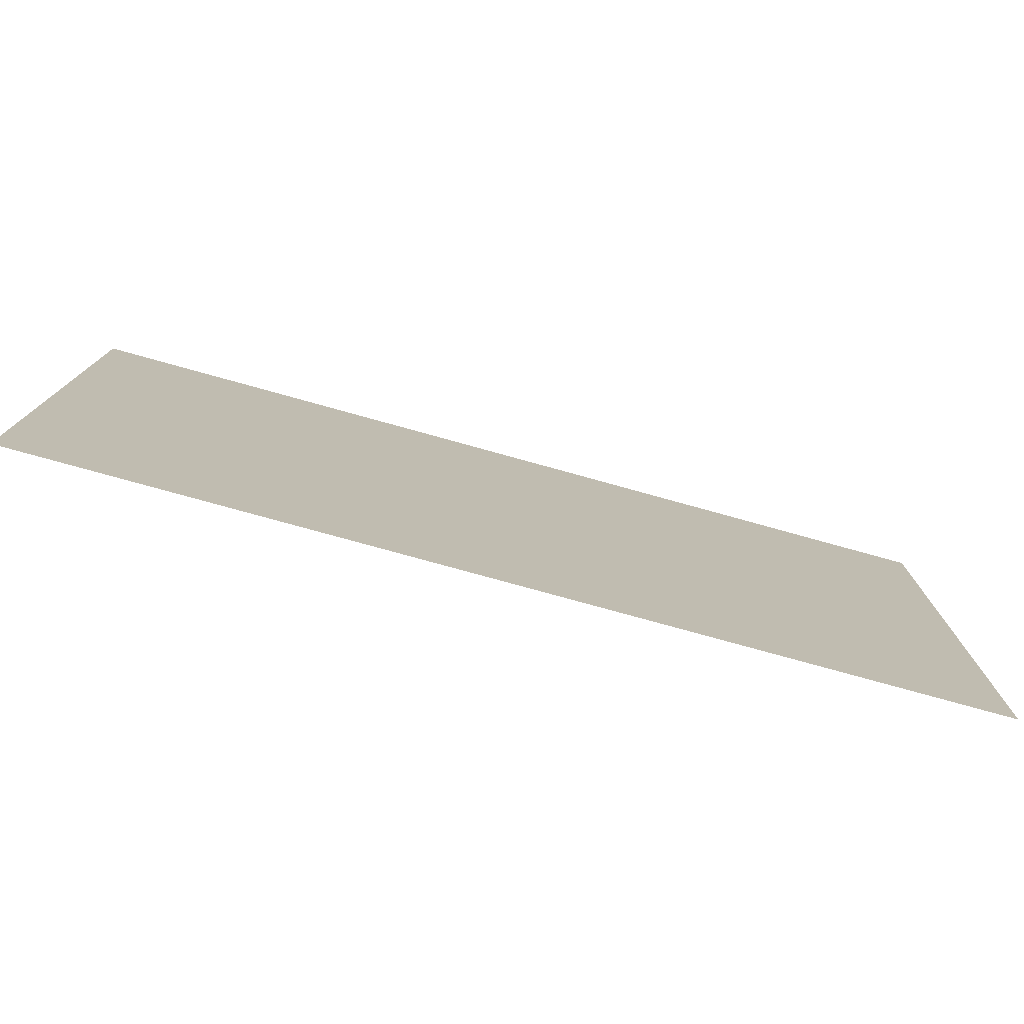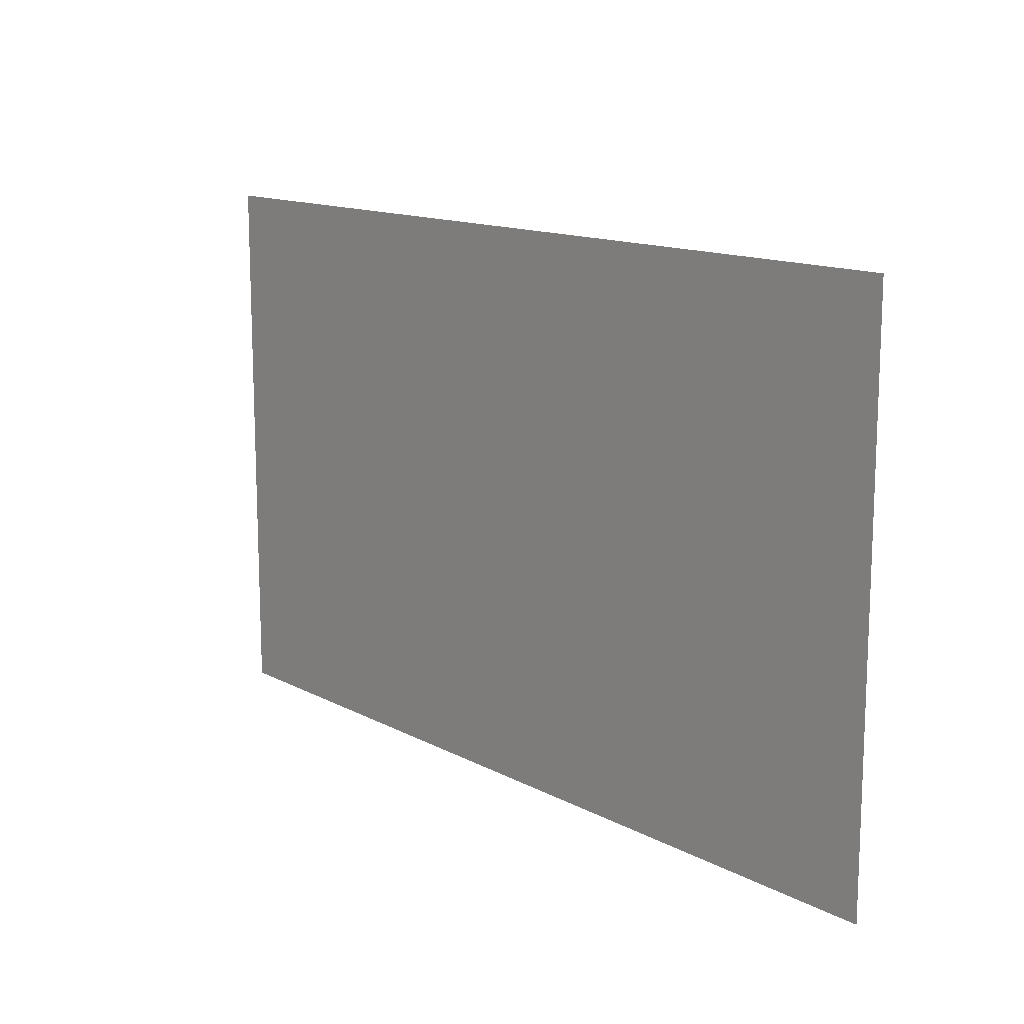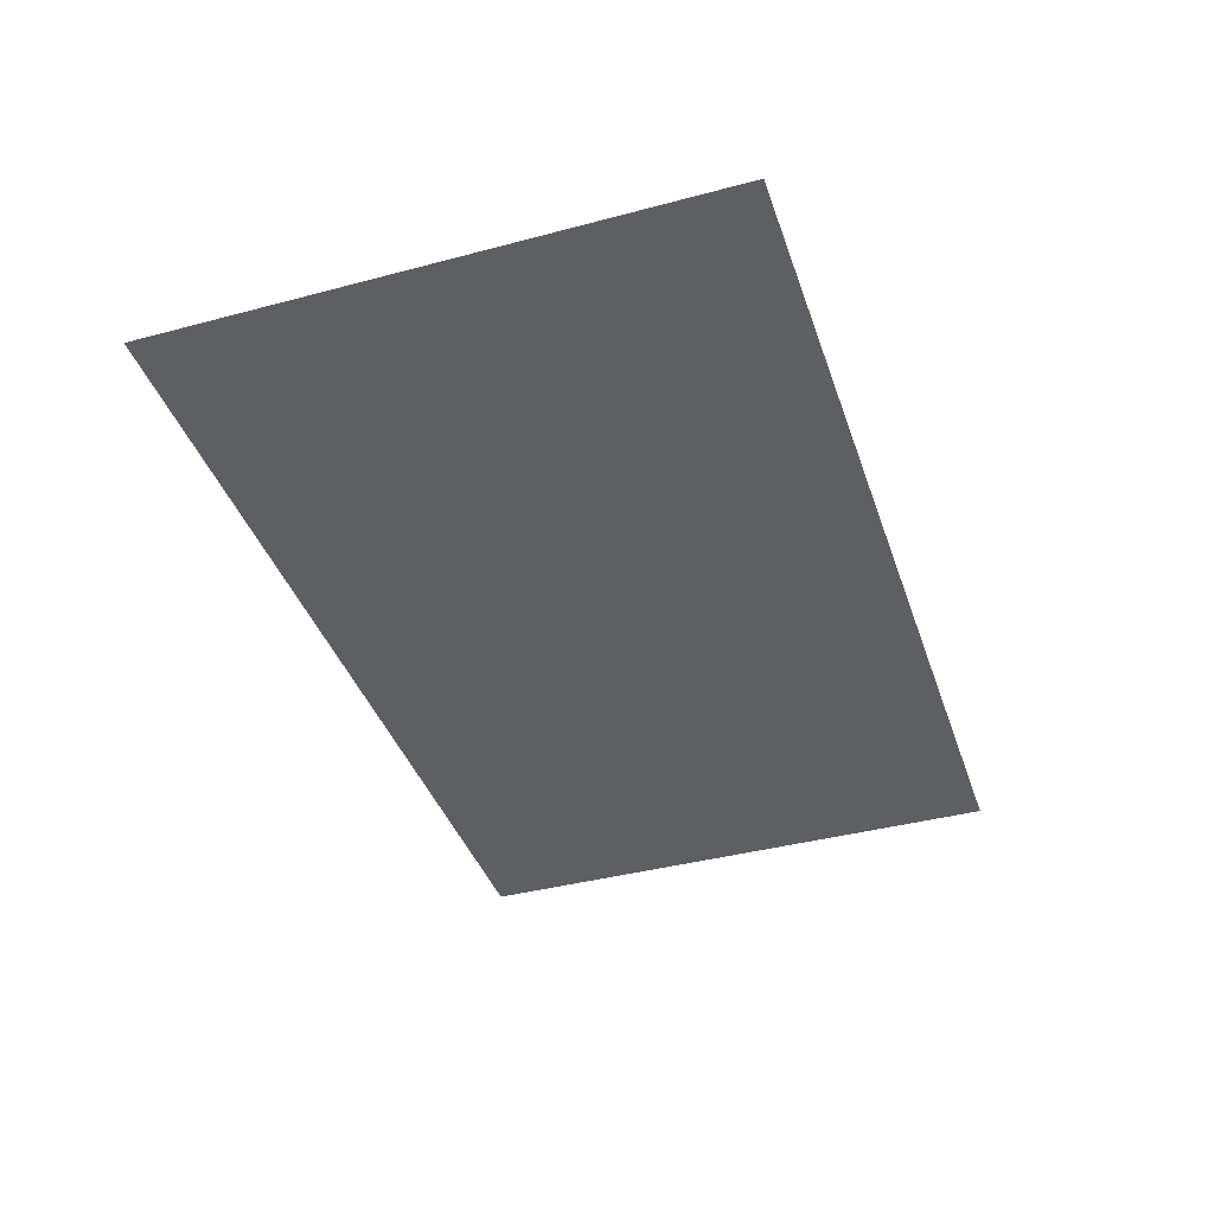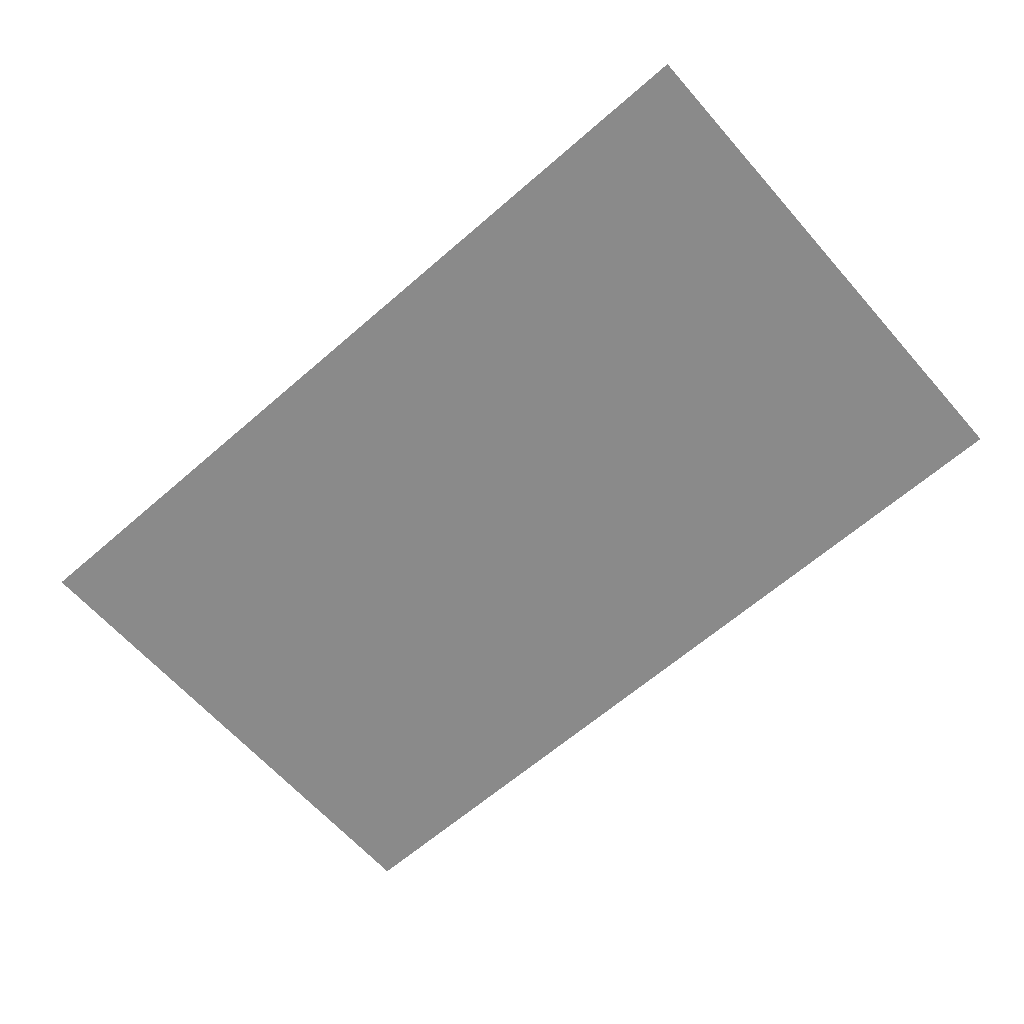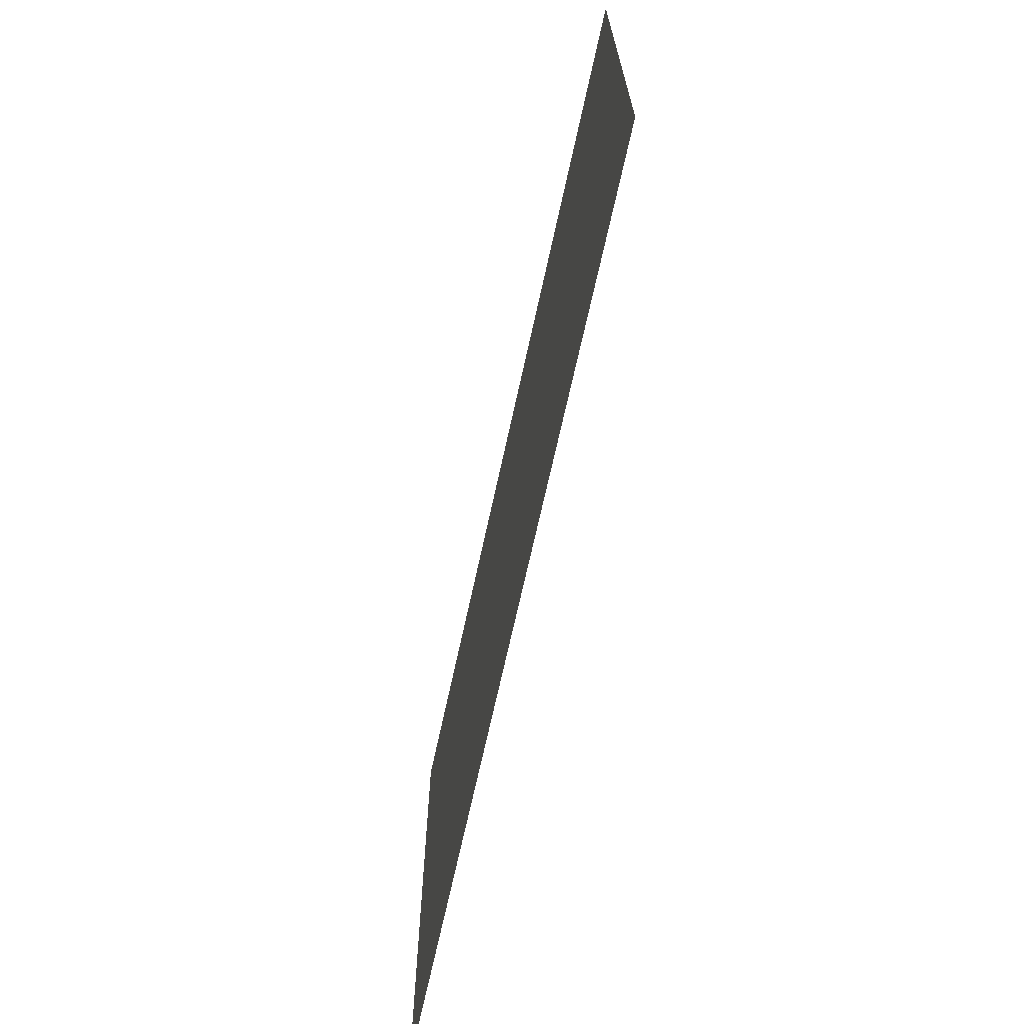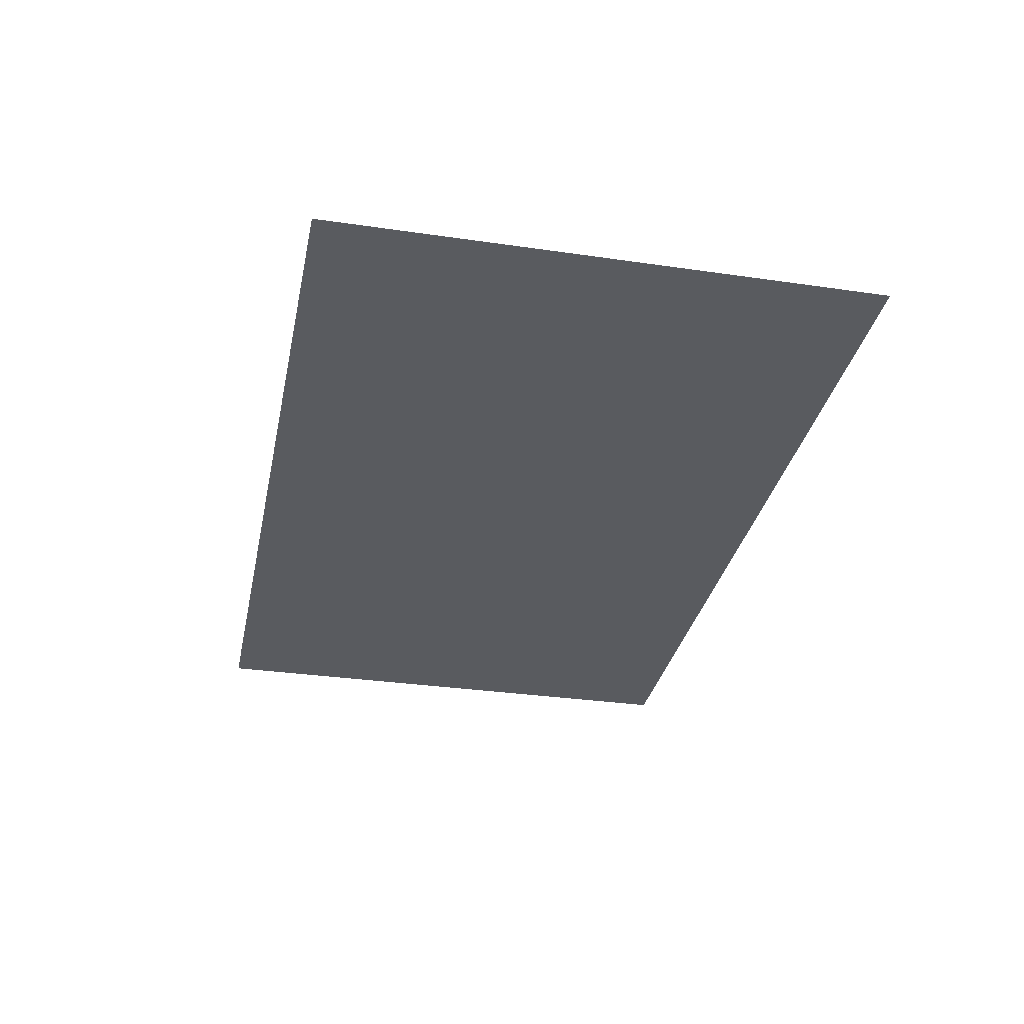
<metadata>
{"format":"obj","ext":"obj","renderer":"f3d","projection":"perspective","resolution":1024,"background":"white","views":[{"elev":-77.3,"azim":-15.5,"up":"+Y"},{"elev":13.6,"azim":49.8,"up":"+Y"},{"elev":-40.0,"azim":-71.8,"up":"+Z"},{"elev":-63.6,"azim":-138.7,"up":"+Z"},{"elev":-68.0,"azim":77.8,"up":"+Y"},{"elev":-32.1,"azim":78.5,"up":"+Z"}]}
</metadata>
<code>
v -320 -1408 0
v -384 -1408 0
v -384 -1344 0
v -320 -1344 0
v -448 -1408 0
v -448 -1344 0
v -512 -1408 0
v -512 -1344 0
v -576 -1408 0
v -576 -1344 0
v -640 -1408 0
v -640 -1344 0
v -704 -1408 0
v -704 -1344 0
v -768 -1408 0
v -768 -1344 0
v -832 -1408 0
v -832 -1344 0
v -896 -1408 0
v -896 -1344 0
v -960 -1408 0
v -960 -1344 0
v -1024 -1408 0
v -1024 -1344 0
v -1088 -1408 0
v -1088 -1344 0
v -1152 -1408 0
v -1152 -1344 0
v -1216 -1408 0
v -1216 -1344 0
v -1280 -1408 0
v -1280 -1344 0
v -1344 -1408 0
v -1344 -1344 0
v -1408 -1408 0
v -1408 -1344 0
v -1472 -1408 0
v -1472 -1344 0
v -320 -1472 0
v -384 -1472 0
v -448 -1472 0
v -512 -1472 0
v -576 -1472 0
v -640 -1472 0
v -704 -1472 0
v -768 -1472 0
v -832 -1472 0
v -896 -1472 0
v -960 -1472 0
v -1024 -1472 0
v -1088 -1472 0
v -1152 -1472 0
v -1216 -1472 0
v -1280 -1472 0
v -1344 -1472 0
v -1408 -1472 0
v -1472 -1472 0
v -320 -1536 0
v -384 -1536 0
v -448 -1536 0
v -512 -1536 0
v -576 -1536 0
v -640 -1536 0
v -704 -1536 0
v -768 -1536 0
v -832 -1536 0
v -896 -1536 0
v -960 -1536 0
v -1024 -1536 0
v -1088 -1536 0
v -1152 -1536 0
v -1216 -1536 0
v -1280 -1536 0
v -1344 -1536 0
v -1408 -1536 0
v -1472 -1536 0
v -320 -1600 0
v -384 -1600 0
v -448 -1600 0
v -512 -1600 0
v -576 -1600 0
v -640 -1600 0
v -704 -1600 0
v -768 -1600 0
v -832 -1600 0
v -896 -1600 0
v -960 -1600 0
v -1024 -1600 0
v -1088 -1600 0
v -1152 -1600 0
v -1216 -1600 0
v -1280 -1600 0
v -1344 -1600 0
v -1408 -1600 0
v -1472 -1600 0
v -320 -1664 0
v -384 -1664 0
v -448 -1664 0
v -512 -1664 0
v -576 -1664 0
v -640 -1664 0
v -704 -1664 0
v -768 -1664 0
v -832 -1664 0
v -896 -1664 0
v -960 -1664 0
v -1024 -1664 0
v -1088 -1664 0
v -1152 -1664 0
v -1216 -1664 0
v -1280 -1664 0
v -1344 -1664 0
v -1408 -1664 0
v -1472 -1664 0
v -320 -1728 0
v -384 -1728 0
v -448 -1728 0
v -512 -1728 0
v -576 -1728 0
v -640 -1728 0
v -704 -1728 0
v -768 -1728 0
v -832 -1728 0
v -896 -1728 0
v -960 -1728 0
v -1024 -1728 0
v -1088 -1728 0
v -1152 -1728 0
v -1216 -1728 0
v -1280 -1728 0
v -1344 -1728 0
v -1408 -1728 0
v -1472 -1728 0
v -320 -1792 0
v -384 -1792 0
v -448 -1792 0
v -512 -1792 0
v -576 -1792 0
v -640 -1792 0
v -704 -1792 0
v -768 -1792 0
v -832 -1792 0
v -896 -1792 0
v -960 -1792 0
v -1024 -1792 0
v -1088 -1792 0
v -1152 -1792 0
v -1216 -1792 0
v -1280 -1792 0
v -1344 -1792 0
v -1408 -1792 0
v -1472 -1792 0
v -320 -1856 0
v -384 -1856 0
v -448 -1856 0
v -512 -1856 0
v -576 -1856 0
v -640 -1856 0
v -704 -1856 0
v -768 -1856 0
v -832 -1856 0
v -896 -1856 0
v -960 -1856 0
v -1024 -1856 0
v -1088 -1856 0
v -1152 -1856 0
v -1216 -1856 0
v -1280 -1856 0
v -1344 -1856 0
v -1408 -1856 0
v -1472 -1856 0
v -320 -1920 0
v -384 -1920 0
v -448 -1920 0
v -512 -1920 0
v -576 -1920 0
v -640 -1920 0
v -704 -1920 0
v -768 -1920 0
v -832 -1920 0
v -896 -1920 0
v -960 -1920 0
v -1024 -1920 0
v -1088 -1920 0
v -1152 -1920 0
v -1216 -1920 0
v -1280 -1920 0
v -1344 -1920 0
v -1408 -1920 0
v -1472 -1920 0
v -320 -1984 0
v -384 -1984 0
v -448 -1984 0
v -512 -1984 0
v -576 -1984 0
v -640 -1984 0
v -704 -1984 0
v -768 -1984 0
v -832 -1984 0
v -896 -1984 0
v -960 -1984 0
v -1024 -1984 0
v -1088 -1984 0
v -1152 -1984 0
v -1216 -1984 0
v -1280 -1984 0
v -1344 -1984 0
v -1408 -1984 0
v -1472 -1984 0
v -320 -2048 0
v -384 -2048 0
v -448 -2048 0
v -512 -2048 0
v -576 -2048 0
v -640 -2048 0
v -704 -2048 0
v -768 -2048 0
v -832 -2048 0
v -896 -2048 0
v -960 -2048 0
v -1024 -2048 0
v -1088 -2048 0
v -1152 -2048 0
v -1216 -2048 0
v -1280 -2048 0
v -1344 -2048 0
v -1408 -2048 0
v -1472 -2048 0
g mesh_[01]_[00]
f 1 2 3 4
f 2 5 6 3
f 5 7 8 6
f 7 9 10 8
f 9 11 12 10
f 11 13 14 12
f 13 15 16 14
f 15 17 18 16
f 17 19 20 18
f 19 21 22 20
f 21 23 24 22
f 23 25 26 24
f 25 27 28 26
f 27 29 30 28
f 29 31 32 30
f 31 33 34 32
f 33 35 36 34
f 35 37 38 36
g mesh_[02]_[00]
f 39 40 2 1
f 40 41 5 2
f 41 42 7 5
f 42 43 9 7
f 43 44 11 9
f 44 45 13 11
f 45 46 15 13
f 46 47 17 15
f 47 48 19 17
f 48 49 21 19
f 49 50 23 21
f 50 51 25 23
f 51 52 27 25
f 52 53 29 27
f 53 54 31 29
f 54 55 33 31
f 55 56 35 33
f 56 57 37 35
f 58 59 40 39
f 59 60 41 40
f 60 61 42 41
f 61 62 43 42
f 62 63 44 43
f 63 64 45 44
f 64 65 46 45
f 65 66 47 46
f 66 67 48 47
f 67 68 49 48
f 68 69 50 49
f 69 70 51 50
f 70 71 52 51
f 71 72 53 52
f 72 73 54 53
f 73 74 55 54
f 74 75 56 55
f 75 76 57 56
f 77 78 59 58
f 78 79 60 59
f 79 80 61 60
f 80 81 62 61
f 81 82 63 62
f 82 83 64 63
f 83 84 65 64
f 84 85 66 65
f 85 86 67 66
f 86 87 68 67
f 87 88 69 68
f 88 89 70 69
f 89 90 71 70
f 90 91 72 71
f 91 92 73 72
f 92 93 74 73
f 93 94 75 74
f 94 95 76 75
f 96 97 78 77
f 97 98 79 78
f 98 99 80 79
f 99 100 81 80
f 100 101 82 81
f 101 102 83 82
f 102 103 84 83
f 103 104 85 84
f 104 105 86 85
f 105 106 87 86
f 106 107 88 87
f 107 108 89 88
f 108 109 90 89
f 109 110 91 90
f 110 111 92 91
f 111 112 93 92
f 112 113 94 93
f 113 114 95 94
f 115 116 97 96
f 116 117 98 97
f 117 118 99 98
f 118 119 100 99
f 119 120 101 100
f 120 121 102 101
f 121 122 103 102
f 122 123 104 103
f 123 124 105 104
f 124 125 106 105
f 125 126 107 106
f 126 127 108 107
f 127 128 109 108
f 128 129 110 109
f 129 130 111 110
f 130 131 112 111
f 131 132 113 112
f 132 133 114 113
f 134 135 116 115
f 135 136 117 116
f 136 137 118 117
f 137 138 119 118
f 138 139 120 119
f 139 140 121 120
f 140 141 122 121
f 141 142 123 122
f 142 143 124 123
f 143 144 125 124
f 144 145 126 125
f 145 146 127 126
f 146 147 128 127
f 147 148 129 128
f 148 149 130 129
f 149 150 131 130
f 150 151 132 131
f 151 152 133 132
f 153 154 135 134
f 154 155 136 135
f 155 156 137 136
f 156 157 138 137
f 157 158 139 138
f 158 159 140 139
f 159 160 141 140
f 160 161 142 141
f 161 162 143 142
f 162 163 144 143
f 163 164 145 144
f 164 165 146 145
f 165 166 147 146
f 166 167 148 147
f 167 168 149 148
f 168 169 150 149
f 169 170 151 150
f 170 171 152 151
f 172 173 154 153
f 173 174 155 154
f 174 175 156 155
f 175 176 157 156
f 176 177 158 157
f 177 178 159 158
f 178 179 160 159
f 179 180 161 160
f 180 181 162 161
f 181 182 163 162
f 182 183 164 163
f 183 184 165 164
f 184 185 166 165
f 185 186 167 166
f 186 187 168 167
f 187 188 169 168
f 188 189 170 169
f 189 190 171 170
f 191 192 173 172
f 192 193 174 173
f 193 194 175 174
f 194 195 176 175
f 195 196 177 176
f 196 197 178 177
f 197 198 179 178
f 198 199 180 179
f 199 200 181 180
f 200 201 182 181
f 201 202 183 182
f 202 203 184 183
f 203 204 185 184
f 204 205 186 185
f 205 206 187 186
f 206 207 188 187
f 207 208 189 188
f 208 209 190 189
f 210 211 192 191
f 211 212 193 192
f 212 213 194 193
f 213 214 195 194
f 214 215 196 195
f 215 216 197 196
f 216 217 198 197
f 217 218 199 198
f 218 219 200 199
f 219 220 201 200
f 220 221 202 201
f 221 222 203 202
f 222 223 204 203
f 223 224 205 204
f 224 225 206 205
f 225 226 207 206
f 226 227 208 207
f 227 228 209 208

</code>
